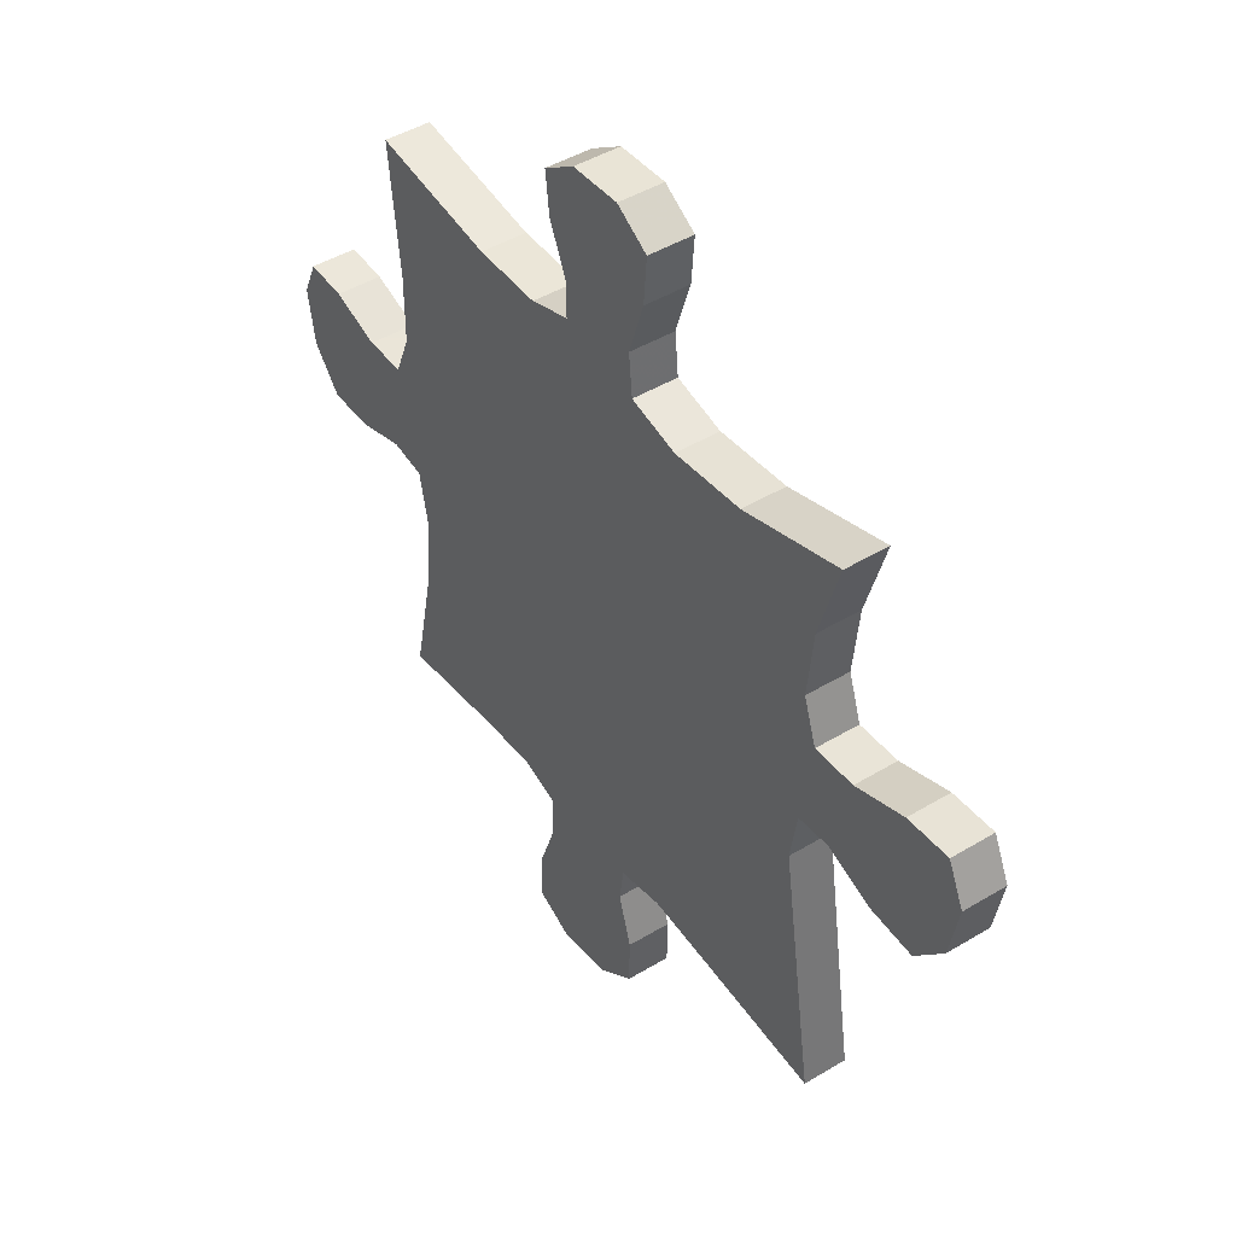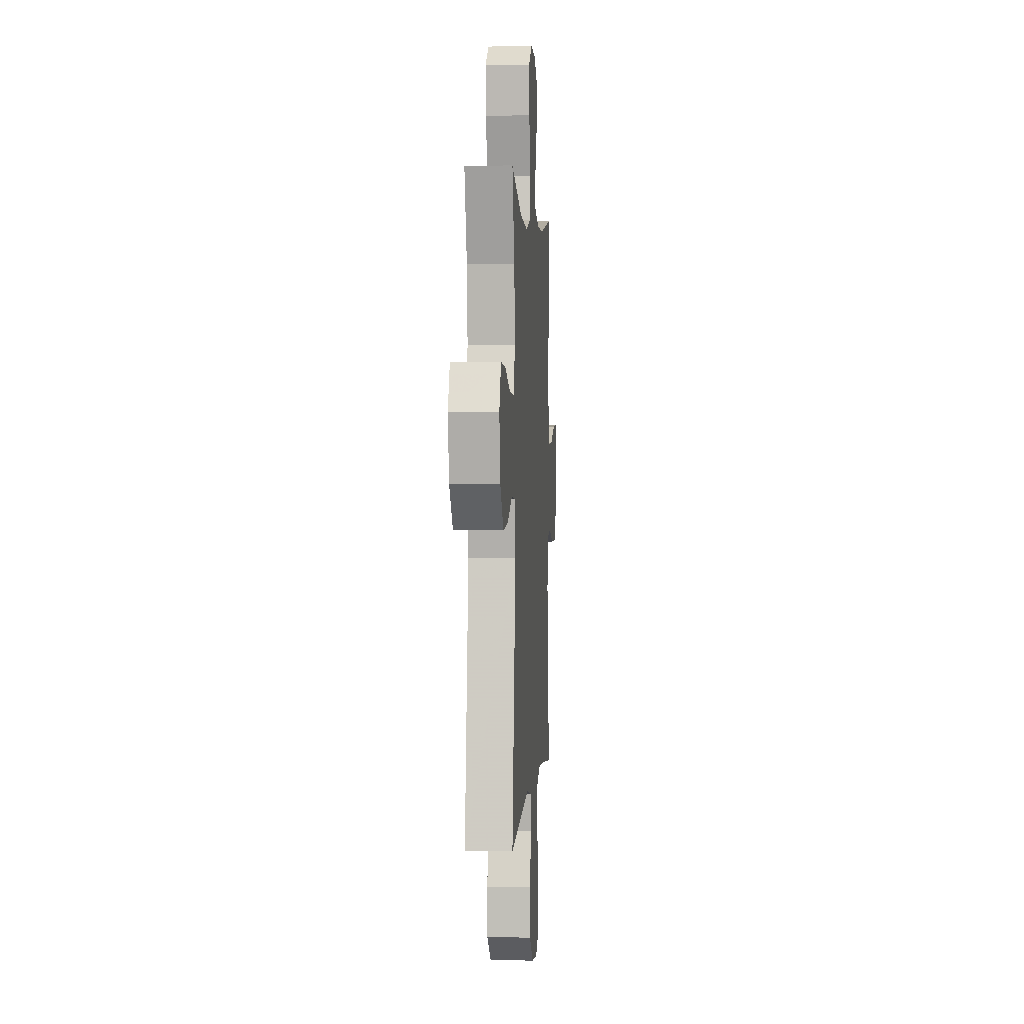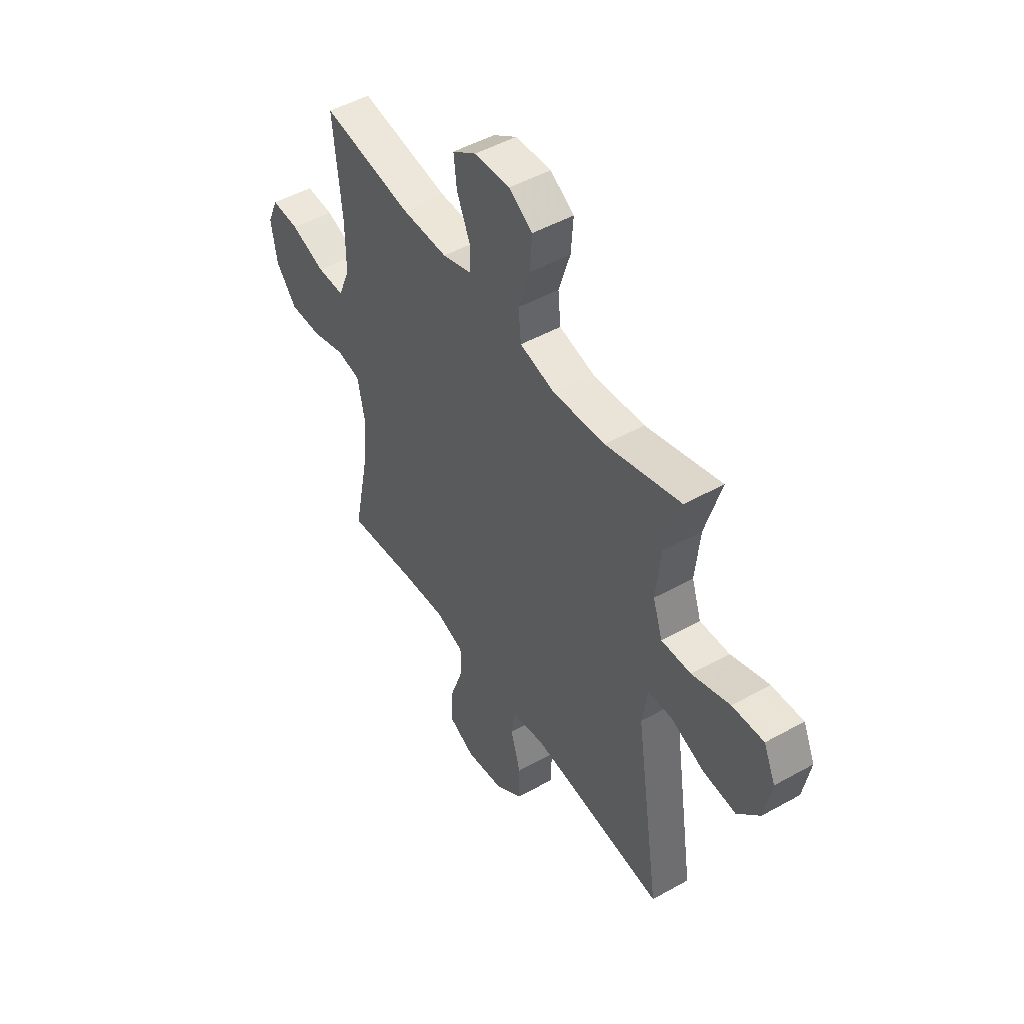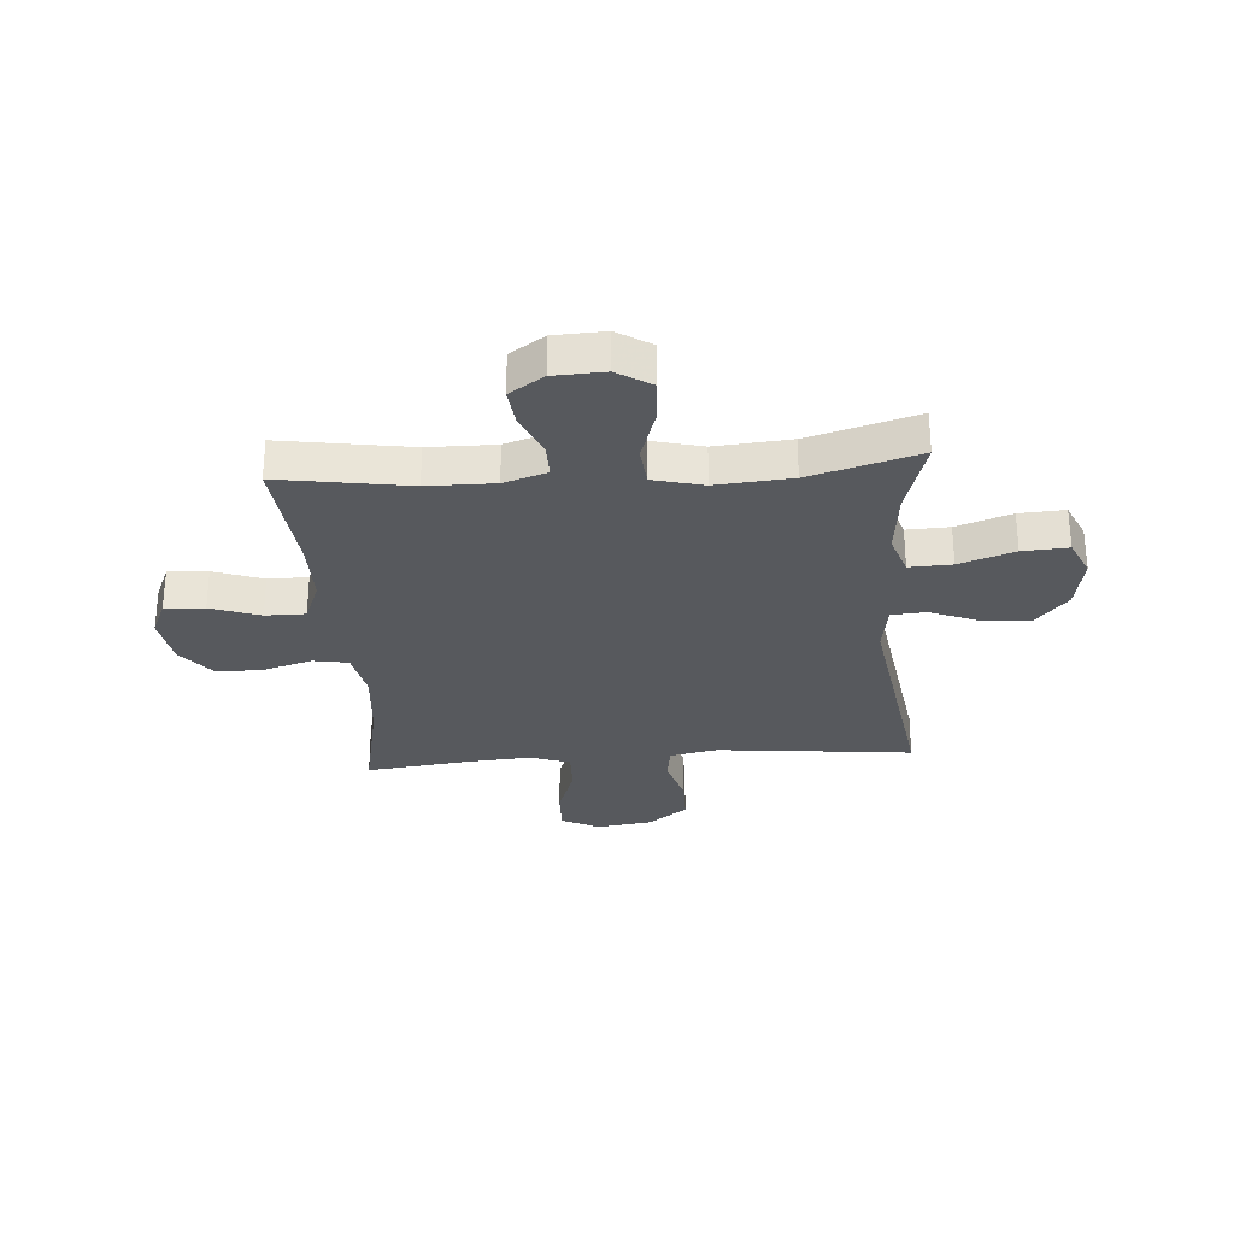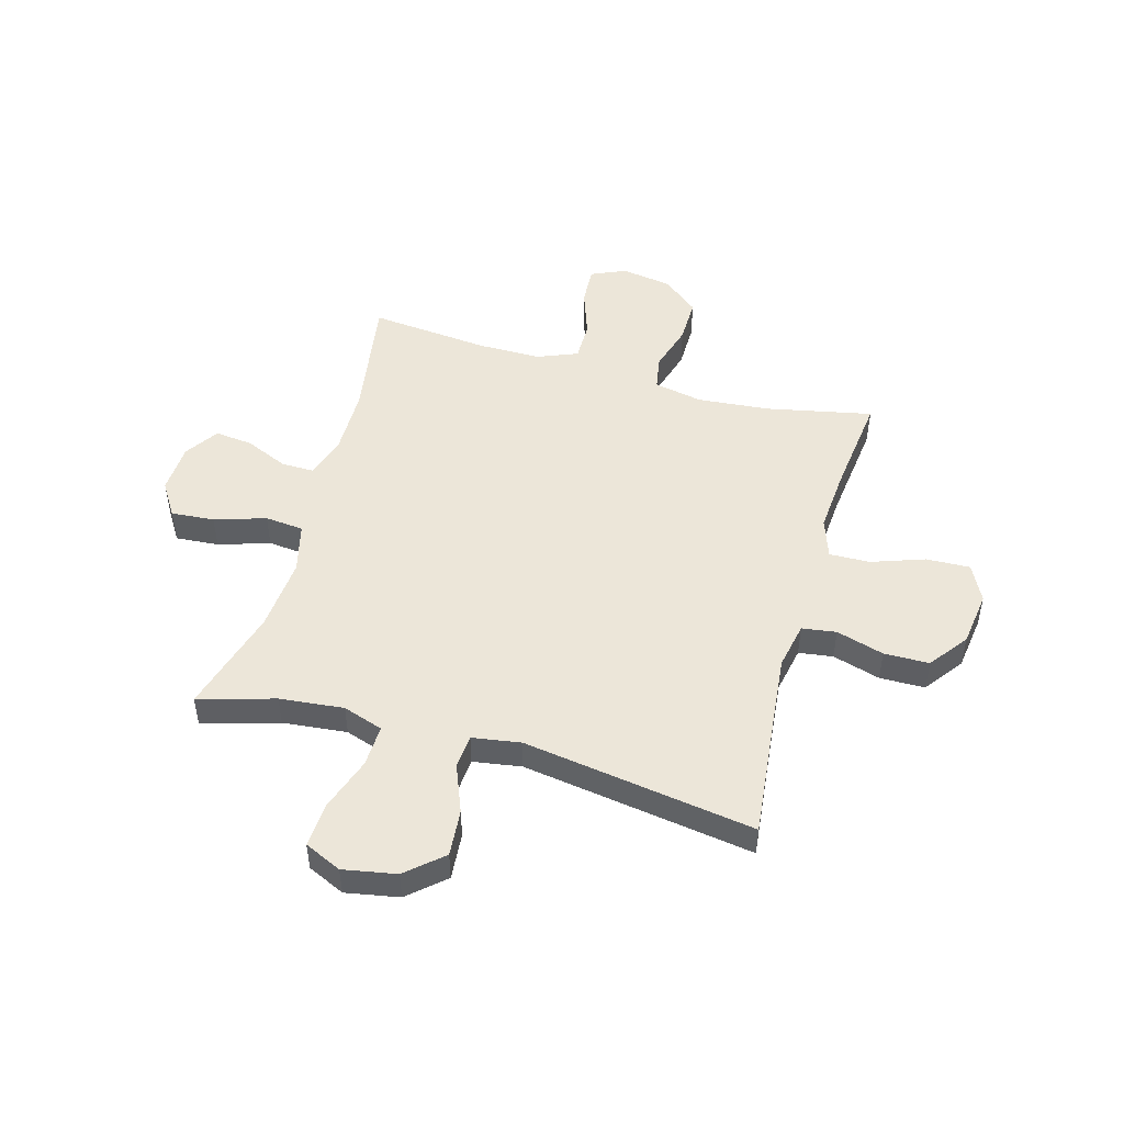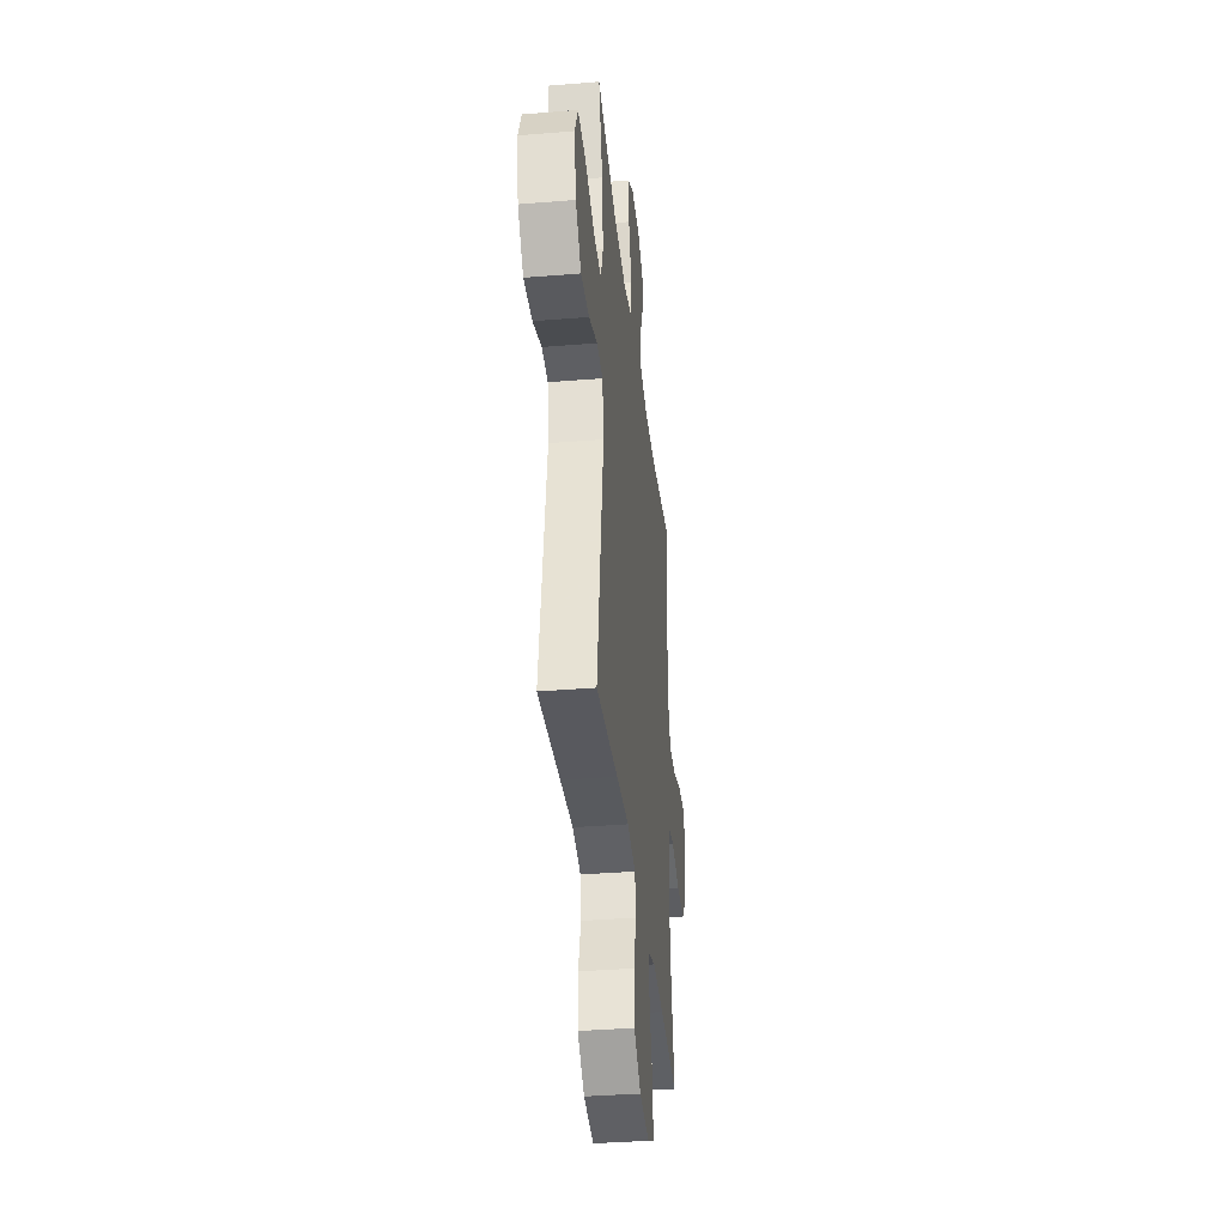
<metadata>
{"format":"obj","ext":"obj","renderer":"f3d","projection":"perspective","resolution":1024,"background":"white","views":[{"elev":45.5,"azim":55.2,"up":"+Z"},{"elev":2.0,"azim":93.9,"up":"+Z"},{"elev":48.5,"azim":58.0,"up":"+Z"},{"elev":-29.5,"azim":4.2,"up":"+Y"},{"elev":49.2,"azim":105.7,"up":"+Y"},{"elev":-36.4,"azim":96.1,"up":"+Z"}]}
</metadata>
<code>
v 0.5 0.07 0.5
v 0.459 0.07 0.36
v 0.447 0.07 0.242
v 0.472 0.07 0.168
v 0.549 0.07 0.171
v 0.648 0.07 0.205
v 0.73 0.07 0.21
v 0.761 0.07 0.142
v 0.743 0.07 0.044
v 0.685 0.07 -0.022
v 0.599 0.07 -0.015
v 0.511 0.07 0.02
v 0.449 0.07 0.015
v 0.435 0.07 -0.074
v 0.5 0.07 -0.5
v 0.275 0.07 -0.476
v 0.146 0.07 -0.463
v 0.06 0.07 -0.48
v 0.051 0.07 -0.543
v 0.077 0.07 -0.631
v 0.076 0.07 -0.714
v 0.005 0.07 -0.767
v -0.096 0.07 -0.781
v -0.164 0.07 -0.747
v -0.161 0.07 -0.666
v -0.127 0.07 -0.569
v -0.125 0.07 -0.494
v -0.198 0.07 -0.469
v -0.314 0.07 -0.478
v -0.5 0.07 -0.5
v -0.46 0.07 -0.306
v -0.448 0.07 -0.173
v -0.466 0.07 -0.083
v -0.529 0.07 -0.072
v -0.617 0.07 -0.098
v -0.7 0.07 -0.099
v -0.754 0.07 -0.033
v -0.769 0.07 0.06
v -0.741 0.07 0.124
v -0.669 0.07 0.12
v -0.58 0.07 0.089
v -0.508 0.07 0.089
v -0.478 0.07 0.163
v -0.478 0.07 0.278
v -0.5 0.07 0.5
v -0.266 0.07 0.463
v -0.145 0.07 0.462
v -0.067 0.07 0.487
v -0.068 0.07 0.547
v -0.102 0.07 0.625
v -0.11 0.07 0.695
v -0.048 0.07 0.736
v 0.044 0.07 0.74
v 0.106 0.07 0.701
v 0.1 0.07 0.621
v 0.07 0.07 0.527
v 0.077 0.07 0.456
v 0.168 0.07 0.433
v 0.304 0.07 0.444
v 0.5 0 0.5
v 0.459 0 0.36
v 0.447 0 0.242
v 0.472 0 0.168
v 0.549 0 0.171
v 0.648 0 0.205
v 0.73 0 0.21
v 0.761 0 0.142
v 0.743 0 0.044
v 0.685 0 -0.022
v 0.599 0 -0.015
v 0.511 0 0.02
v 0.449 0 0.015
v 0.435 0 -0.074
v 0.5 0 -0.5
v 0.275 0 -0.476
v 0.146 0 -0.463
v 0.06 0 -0.48
v 0.051 0 -0.543
v 0.077 0 -0.631
v 0.076 0 -0.714
v 0.005 0 -0.767
v -0.096 0 -0.781
v -0.164 0 -0.747
v -0.161 0 -0.666
v -0.127 0 -0.569
v -0.125 0 -0.494
v -0.198 0 -0.469
v -0.314 0 -0.478
v -0.5 0 -0.5
v -0.46 0 -0.306
v -0.448 0 -0.173
v -0.466 0 -0.083
v -0.529 0 -0.072
v -0.617 0 -0.098
v -0.7 0 -0.099
v -0.754 0 -0.033
v -0.769 0 0.06
v -0.741 0 0.124
v -0.669 0 0.12
v -0.58 0 0.089
v -0.508 0 0.089
v -0.478 0 0.163
v -0.478 0 0.278
v -0.5 0 0.5
v -0.266 0 0.463
v -0.145 0 0.462
v -0.067 0 0.487
v -0.068 0 0.547
v -0.102 0 0.625
v -0.11 0 0.695
v -0.048 0 0.736
v 0.044 0 0.74
v 0.106 0 0.701
v 0.1 0 0.621
v 0.07 0 0.527
v 0.077 0 0.456
v 0.168 0 0.433
v 0.304 0 0.444
f 53 54 55 56
f 53 56 57
f 52 53 57
f 49 50 51 52
f 48 49 52 57
f 47 48 57 58
f 44 45 46
f 43 44 46 47
f 42 43 47 58
f 38 39 40 41
f 38 41 42
f 37 38 42
f 34 35 36 37
f 34 37 42
f 33 34 42 58
f 29 30 31
f 28 29 31 32
f 27 28 32 33
f 23 24 25 26
f 23 26 27
f 22 23 27
f 19 20 21 22
f 18 19 22 27
f 17 18 27 33
f 14 15 16
f 13 14 16 17
f 9 10 11 12
f 9 12 13
f 8 9 13
f 5 6 7 8
f 4 5 8 13
f 3 4 13 17
f 59 1 2
f 17 33 58 59
f 2 3 17 59
f 115 114 113 112
f 116 115 112
f 116 112 111
f 111 110 109 108
f 116 111 108 107
f 117 116 107 106
f 105 104 103
f 106 105 103 102
f 117 106 102 101
f 100 99 98 97
f 101 100 97
f 101 97 96
f 96 95 94 93
f 101 96 93
f 117 101 93 92
f 90 89 88
f 91 90 88 87
f 92 91 87 86
f 85 84 83 82
f 86 85 82
f 86 82 81
f 81 80 79 78
f 86 81 78 77
f 92 86 77 76
f 75 74 73
f 76 75 73 72
f 71 70 69 68
f 72 71 68
f 72 68 67
f 67 66 65 64
f 72 67 64 63
f 76 72 63 62
f 61 60 118
f 118 117 92 76
f 118 76 62 61
f 1 60 61 2
f 2 61 62 3
f 3 62 63 4
f 4 63 64 5
f 5 64 65 6
f 6 65 66 7
f 7 66 67 8
f 8 67 68 9
f 9 68 69 10
f 10 69 70 11
f 11 70 71 12
f 12 71 72 13
f 13 72 73 14
f 14 73 74 15
f 15 74 75 16
f 16 75 76 17
f 17 76 77 18
f 18 77 78 19
f 19 78 79 20
f 20 79 80 21
f 21 80 81 22
f 22 81 82 23
f 23 82 83 24
f 24 83 84 25
f 25 84 85 26
f 26 85 86 27
f 27 86 87 28
f 28 87 88 29
f 29 88 89 30
f 30 89 90 31
f 31 90 91 32
f 32 91 92 33
f 33 92 93 34
f 34 93 94 35
f 35 94 95 36
f 36 95 96 37
f 37 96 97 38
f 38 97 98 39
f 39 98 99 40
f 40 99 100 41
f 41 100 101 42
f 42 101 102 43
f 43 102 103 44
f 44 103 104 45
f 45 104 105 46
f 46 105 106 47
f 47 106 107 48
f 48 107 108 49
f 49 108 109 50
f 50 109 110 51
f 51 110 111 52
f 52 111 112 53
f 53 112 113 54
f 54 113 114 55
f 55 114 115 56
f 56 115 116 57
f 57 116 117 58
f 58 117 118 59
f 59 118 60 1

</code>
